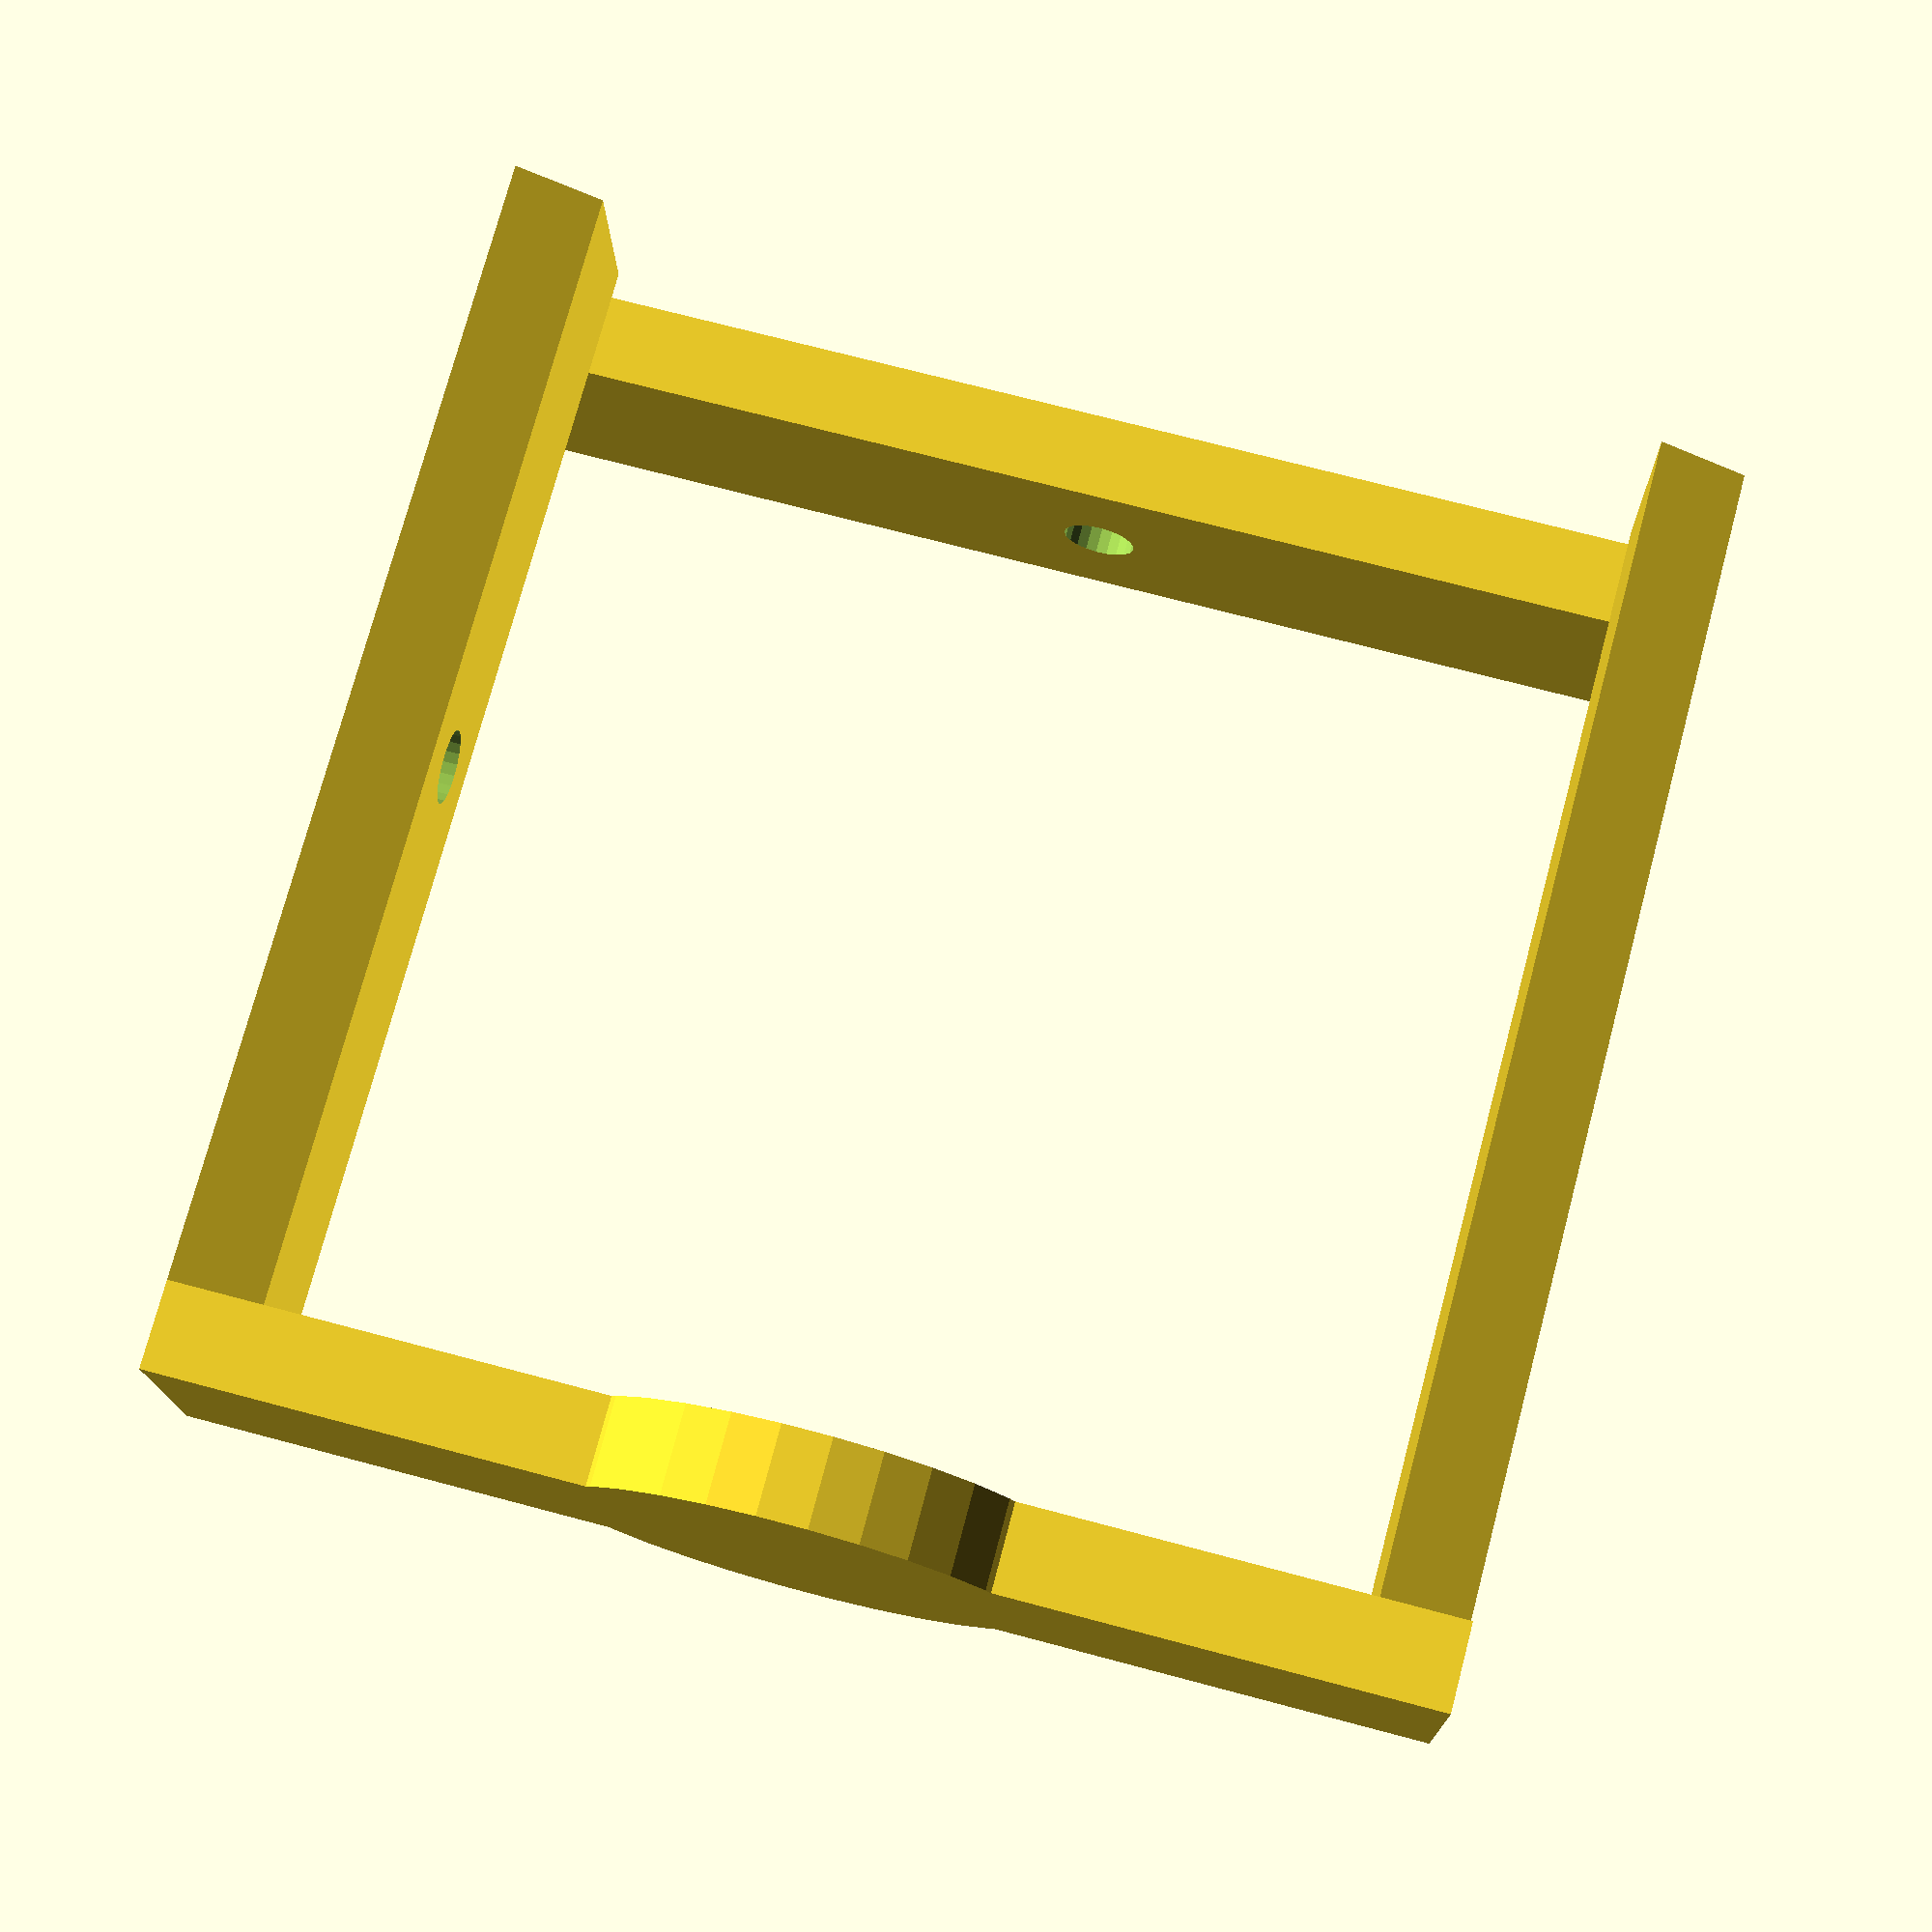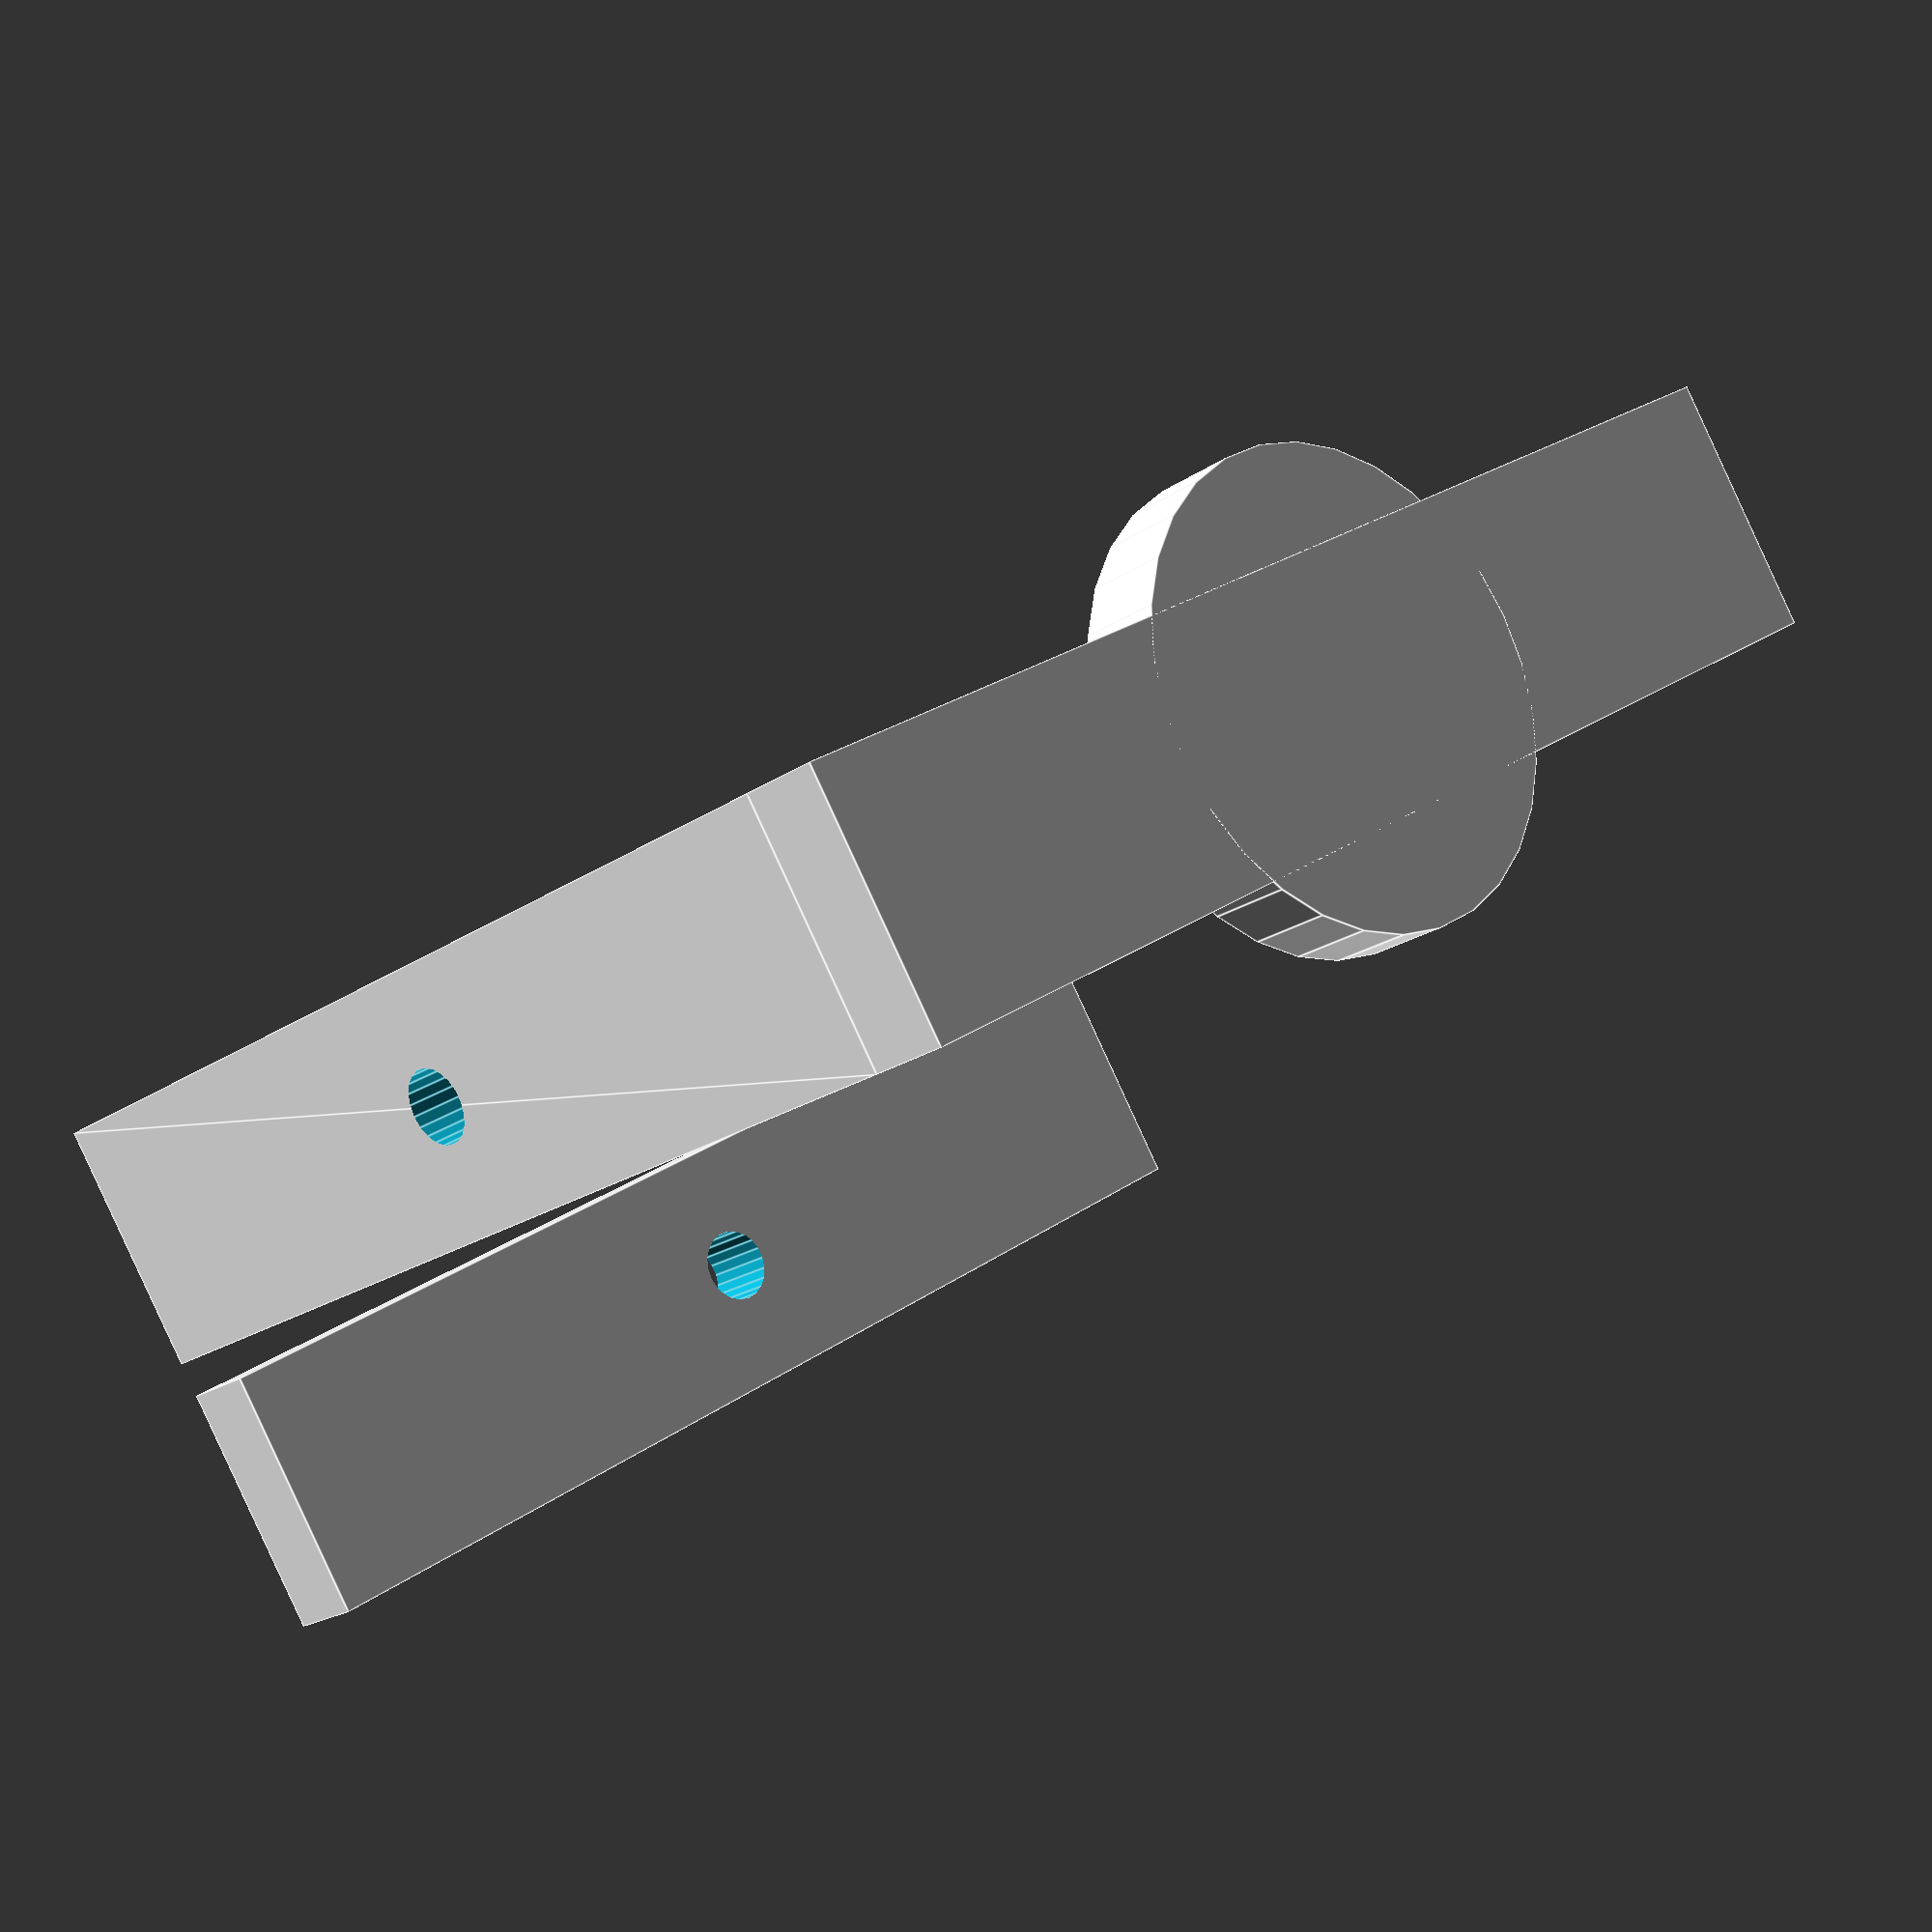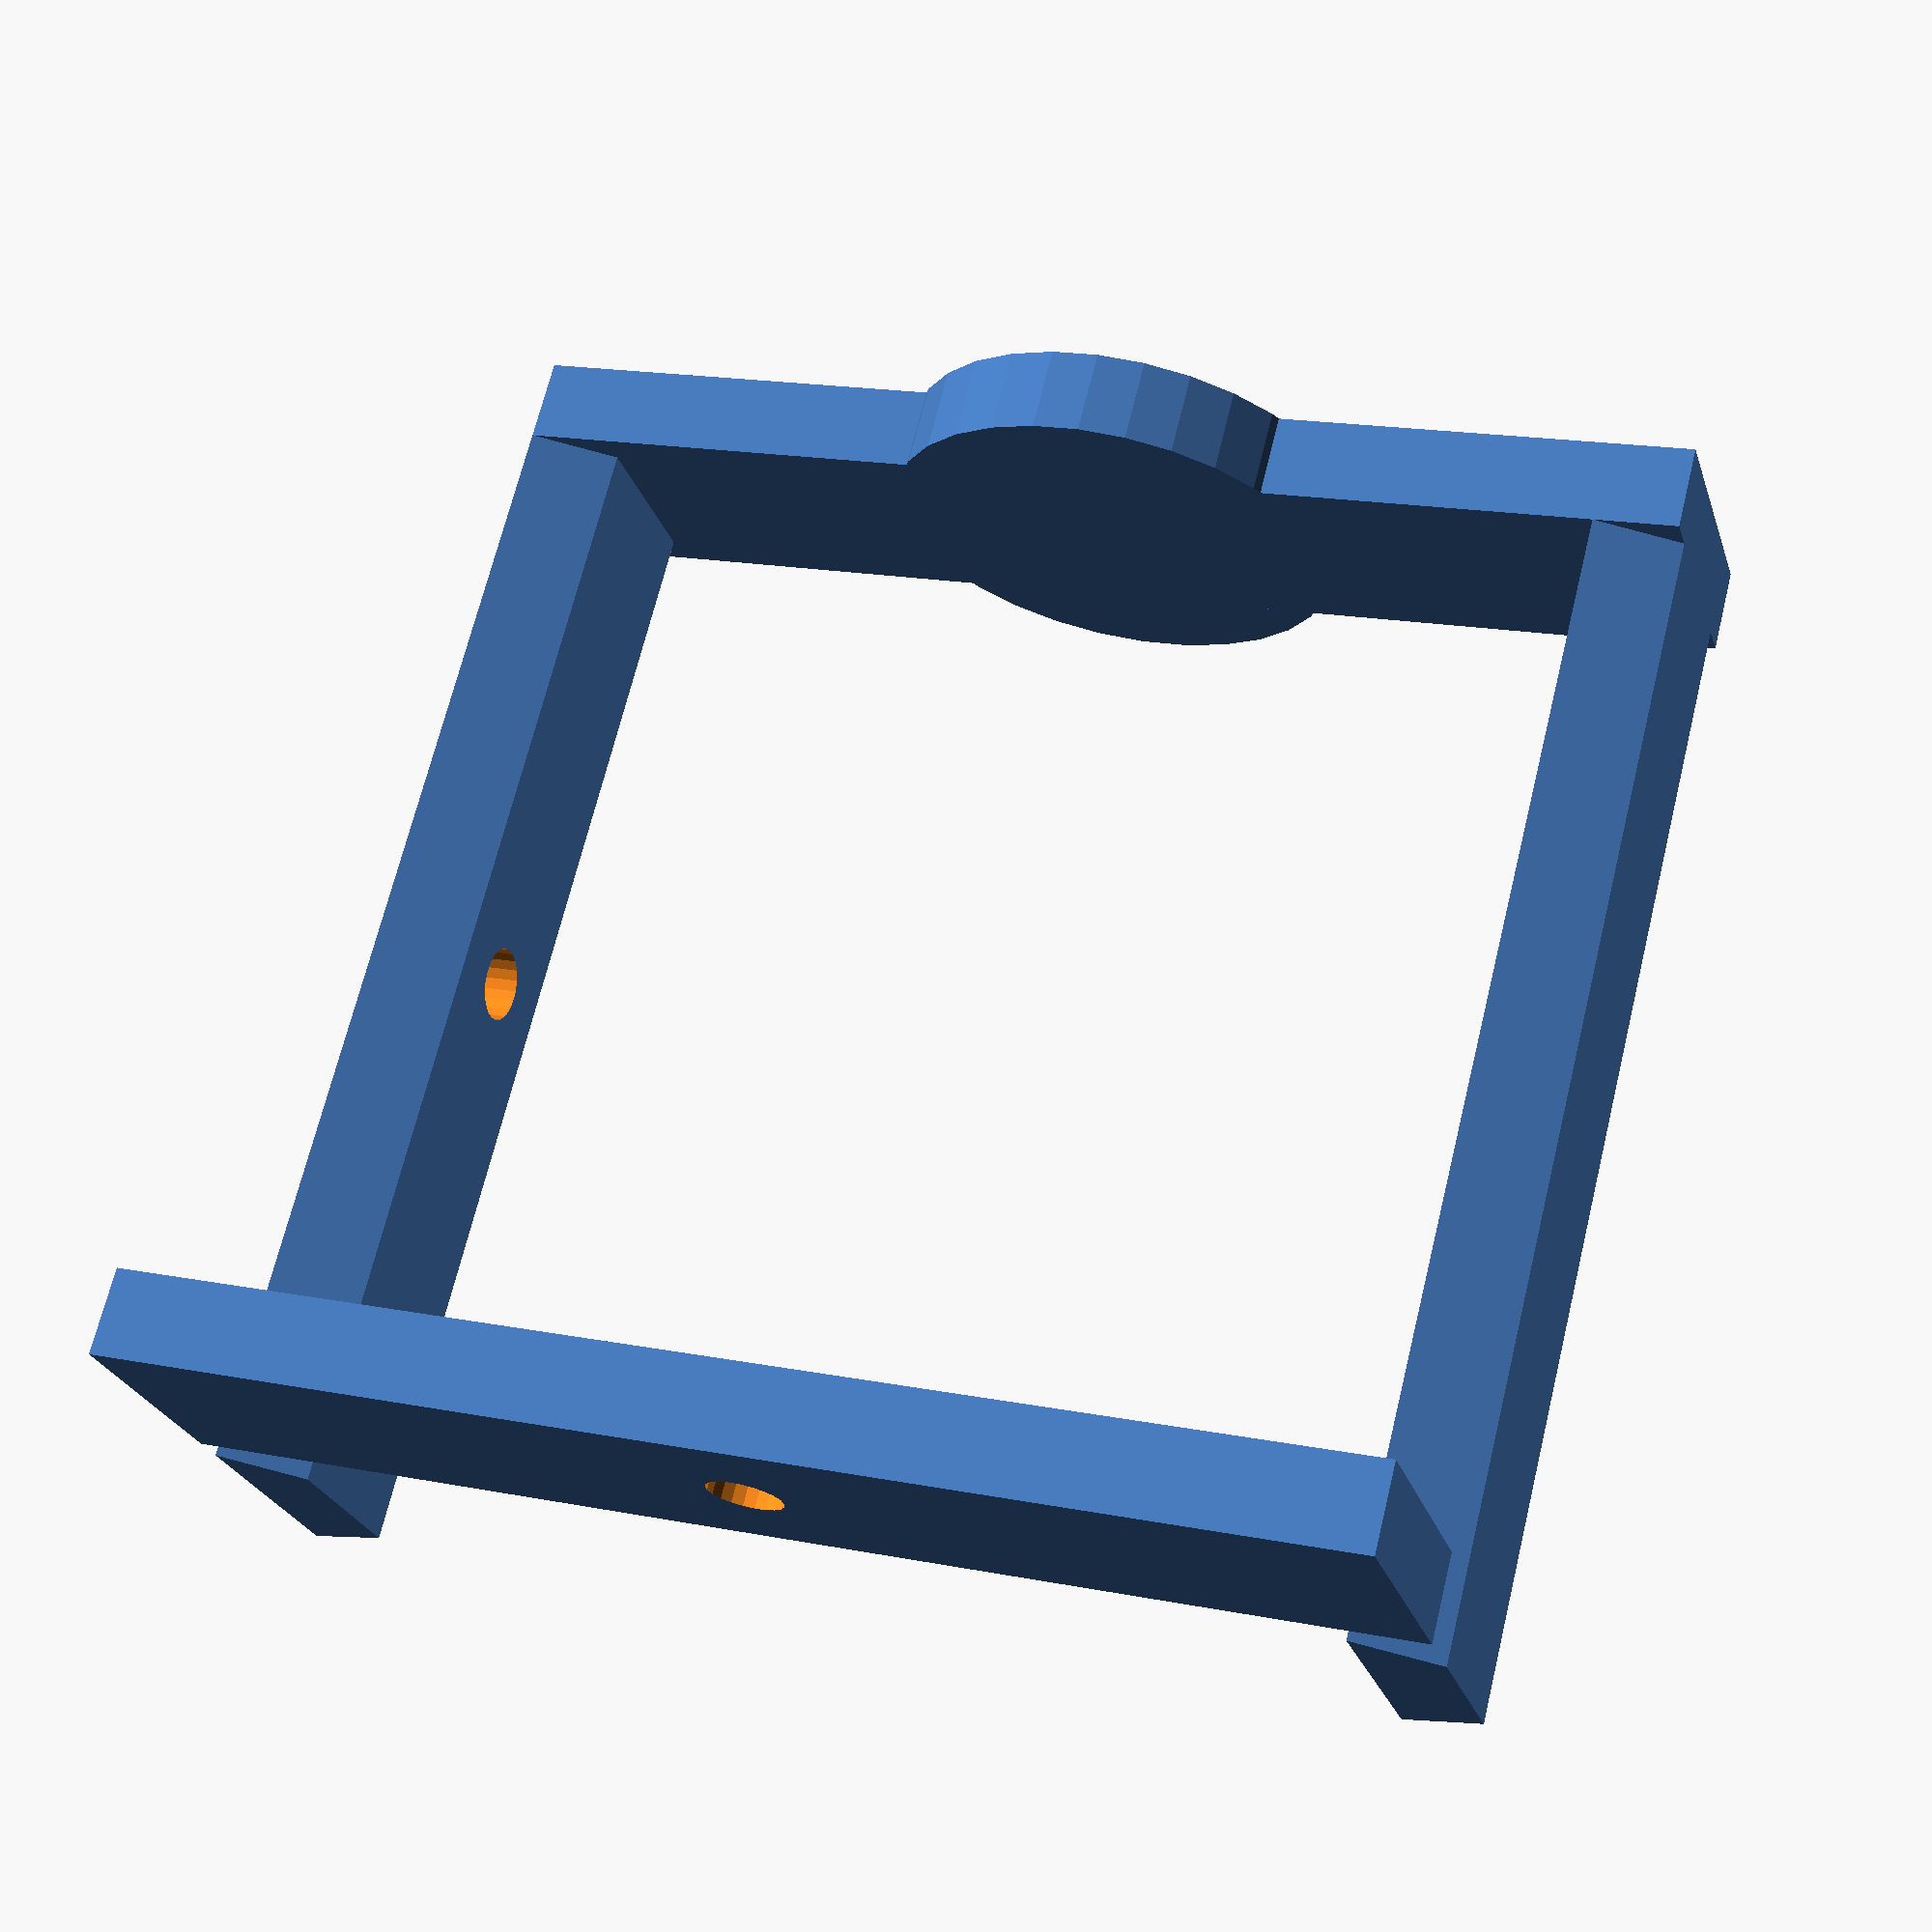
<openscad>
//定义变量
dovetail_base=44;
dovetail_top=32;
dovetail_height=15;
dovetail_length=200;
dual_arms_gap=200;
 

Dovetail_CubePoints = [
  [  0,  0,  0 ],  //0
  [ dovetail_length,  0,  0 ],  //1
  [ dovetail_length,  dovetail_base,  0 ],  //2
  [  0,  dovetail_base,  0 ],  //3

  [  0,  (dovetail_base-dovetail_top)/2,  dovetail_height ],  //4
  [ dovetail_length,  (dovetail_base-dovetail_top)/2,  dovetail_height ],  //5
  [ dovetail_length,  dovetail_base-(dovetail_base-dovetail_top)/2,  dovetail_height ],  //6
  [  0,  dovetail_base-(dovetail_base-dovetail_top)/2,  dovetail_height ]]; //7
  
Dovetail_CubeFaces = [
  [0,1,2,3],  // bottom
  [4,5,1,0],  // front
  [7,6,5,4],  // top
  [5,6,2,1],  // right
  [6,7,3,2],  // back
  [7,4,0,3]]; // left
  
difference(){
polyhedron( Dovetail_CubePoints, Dovetail_CubeFaces );
translate([100,dovetail_base/2,0]){
cylinder(dovetail_height*4,6.5,6.5,center=true);
}
}

translate([0,0,dual_arms_gap]){
polyhedron( Dovetail_CubePoints, Dovetail_CubeFaces );
}

translate([-15,0,0]){
cube([dovetail_height,dovetail_base,215]);
}

//底部重锤杆连接区
difference(){
translate([200-15,-50,0]){
cube([dovetail_height,dovetail_base,215]);}

translate([dovetail_length,dovetail_base/2-50,(dual_arms_gap+15)/2]){
rotate([0,90,0]){
cylinder(dovetail_height*4,6.5,6.5,center=true);
}
}
}


//圆形头部区域
rotate([0,90,0]){
translate([-215/2,dovetail_base/2,-dovetail_height]){
cylinder(dovetail_height,40,40);
}
}
</openscad>
<views>
elev=288.3 azim=356.6 roll=284.9 proj=p view=wireframe
elev=334.2 azim=34.3 roll=222.0 proj=p view=edges
elev=162.4 azim=311.0 roll=248.8 proj=p view=wireframe
</views>
